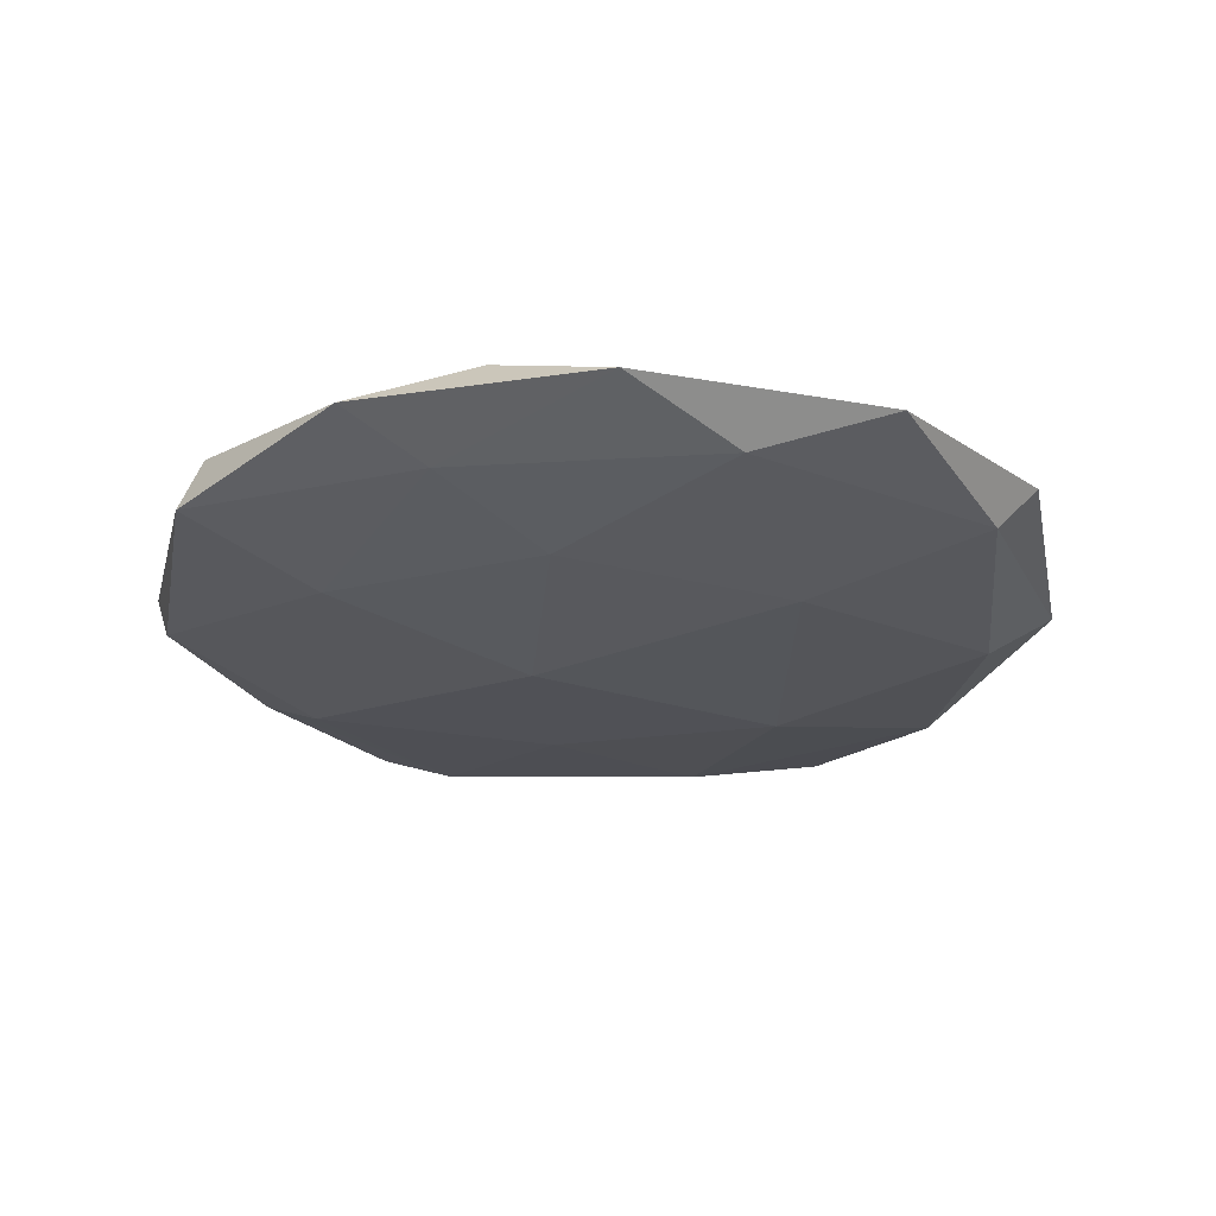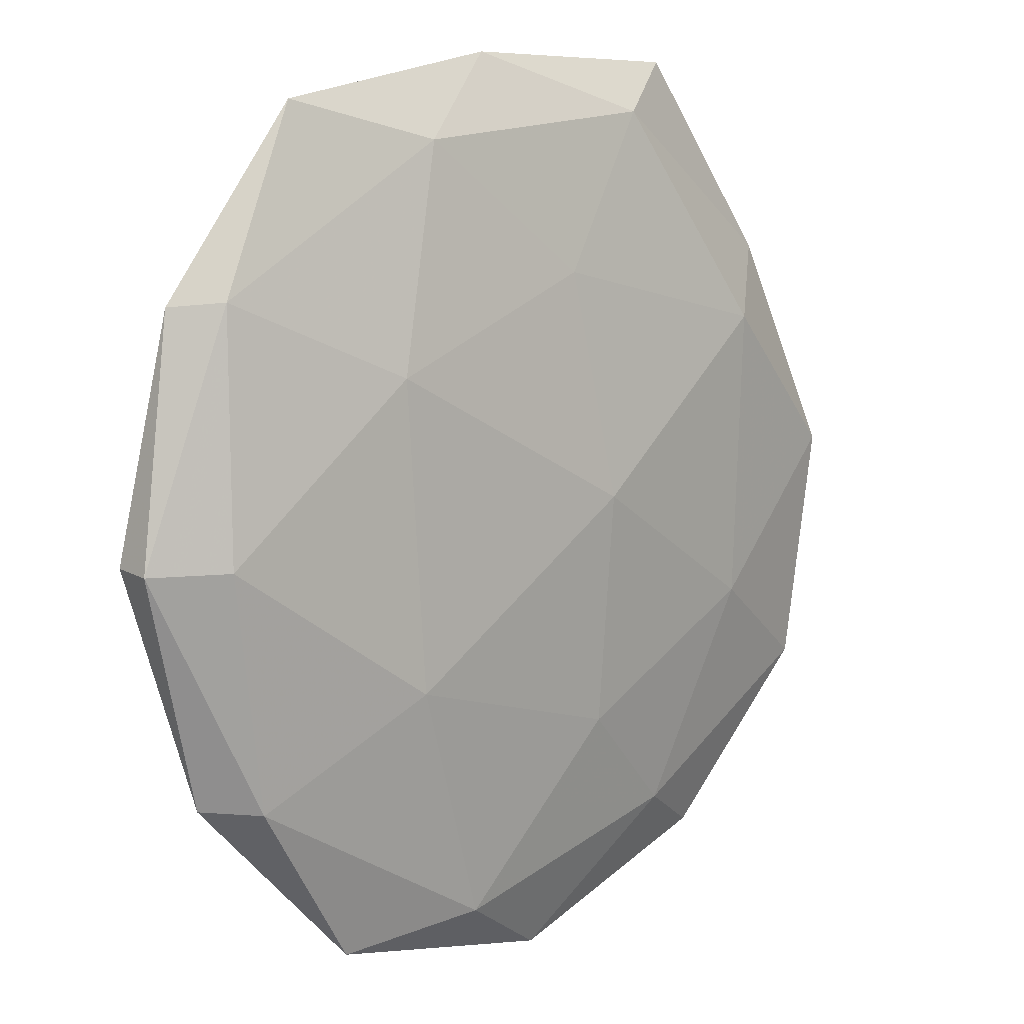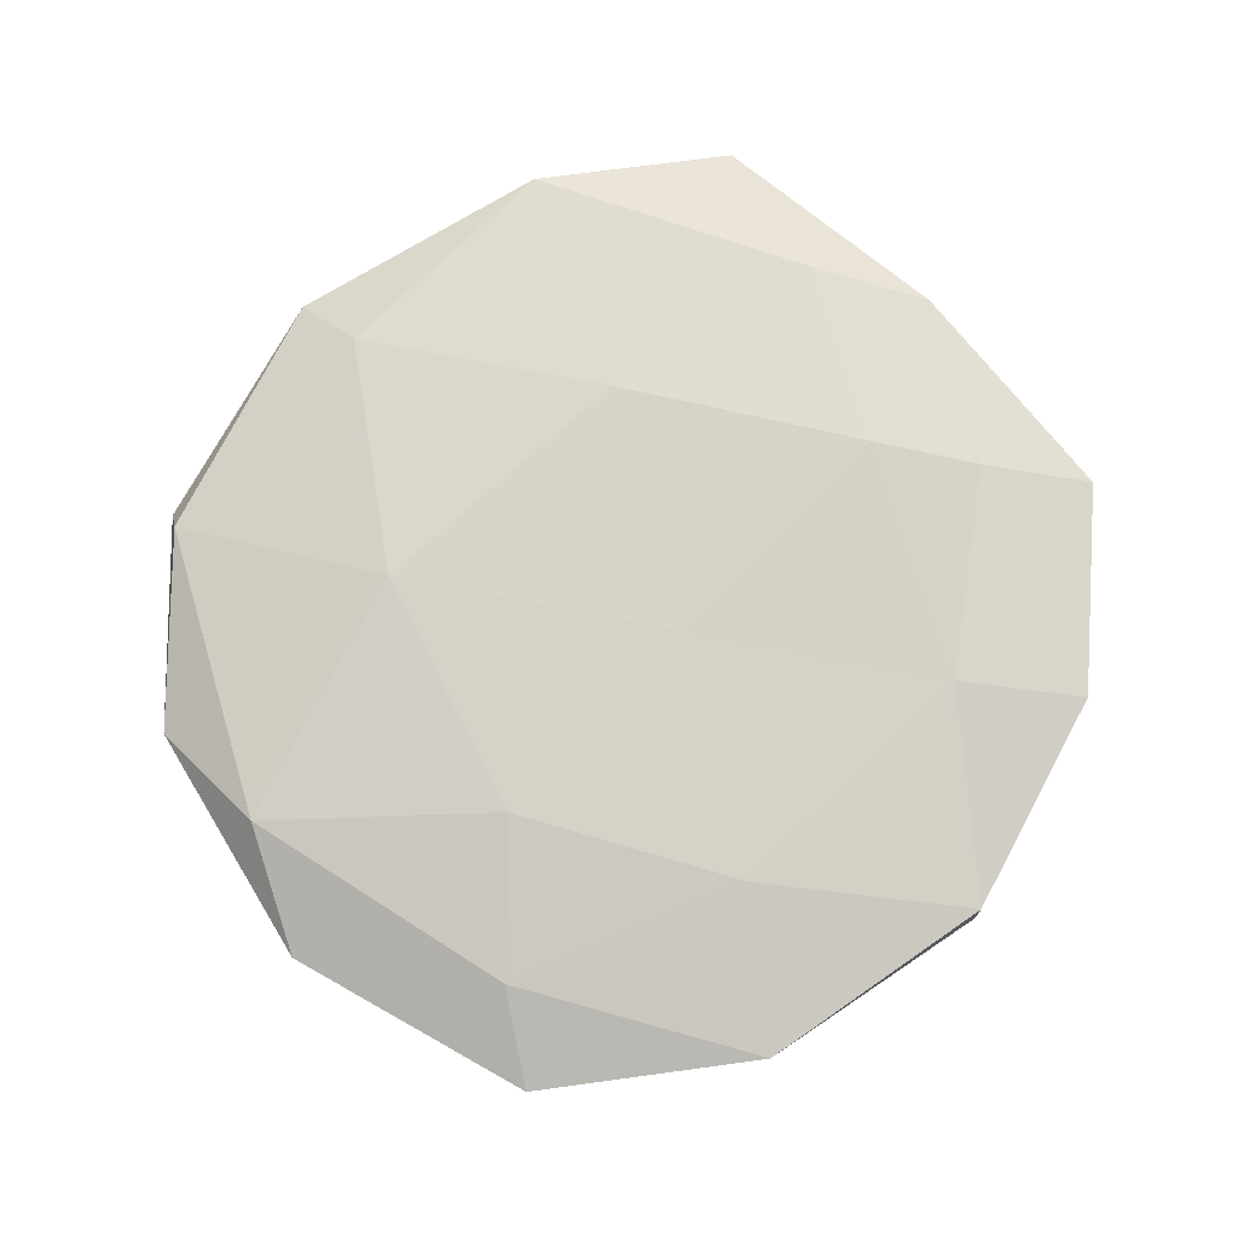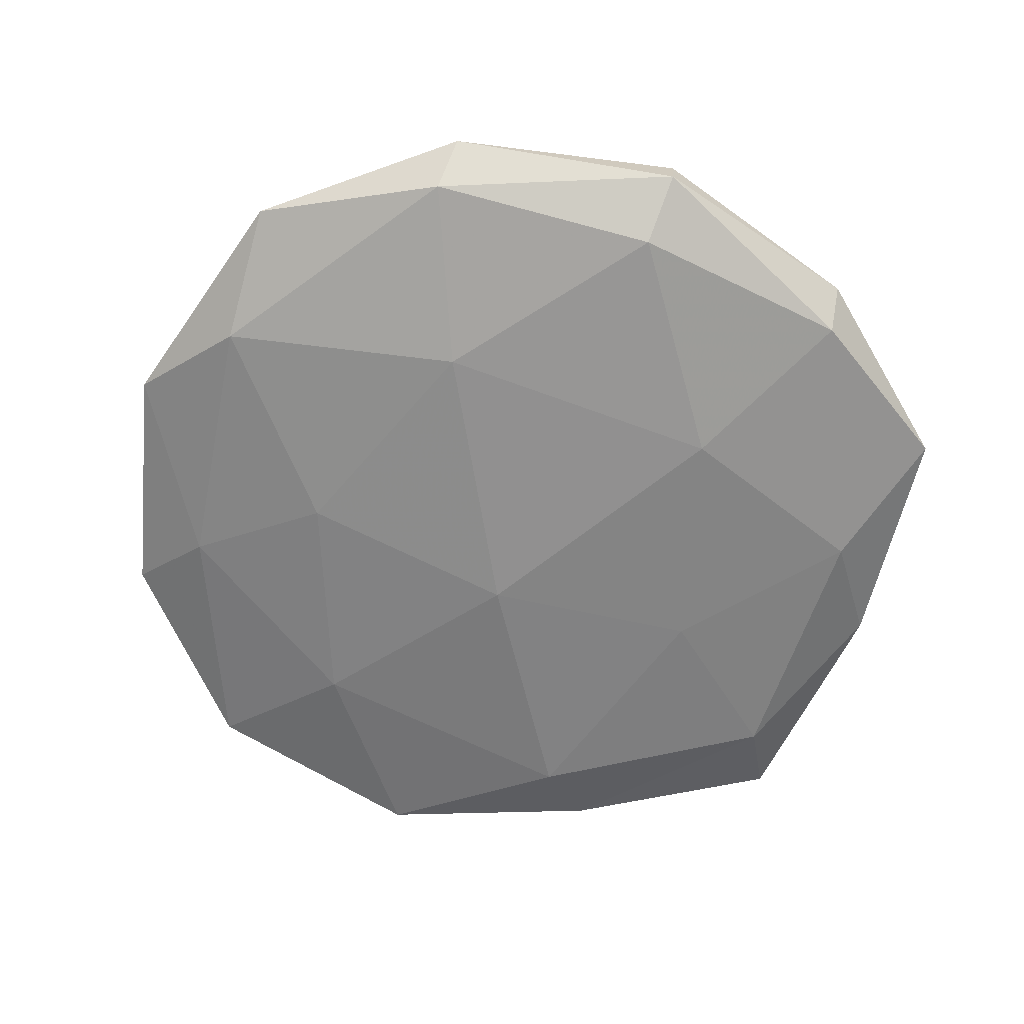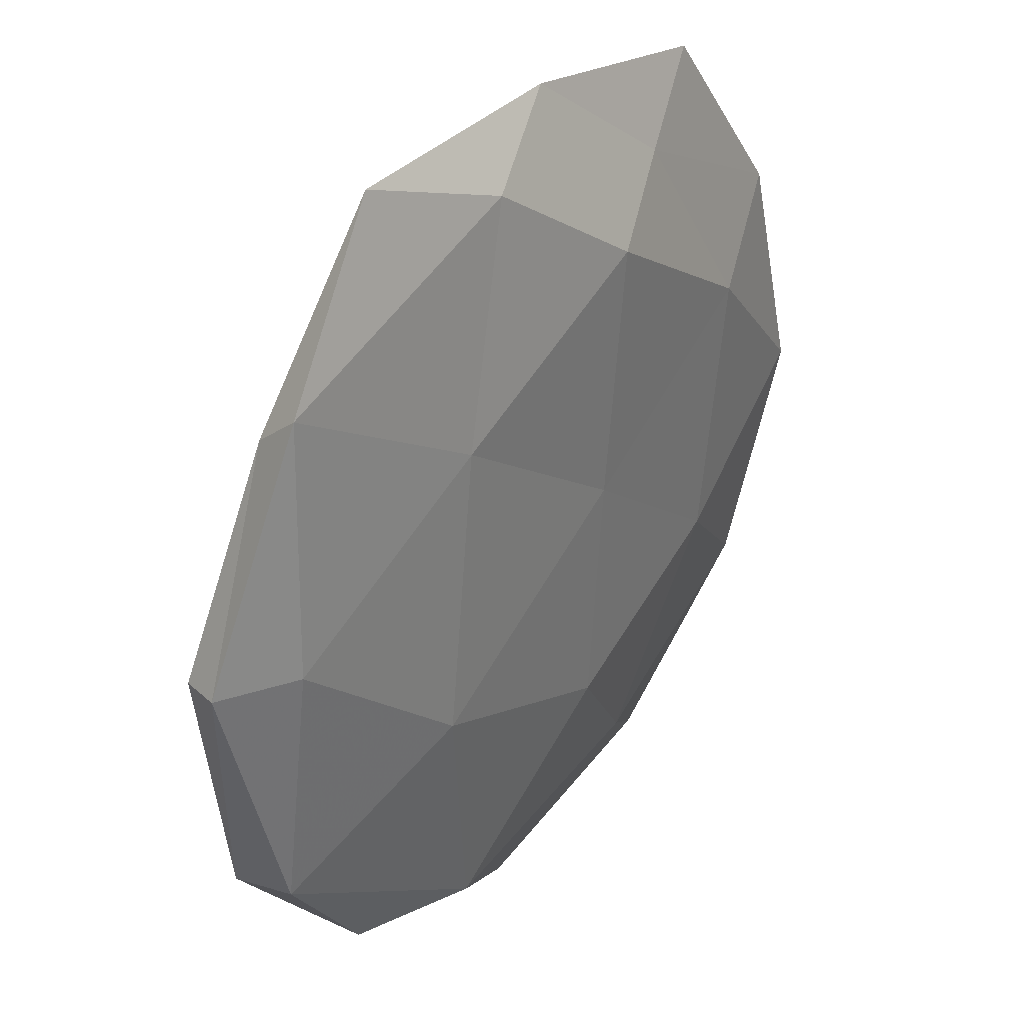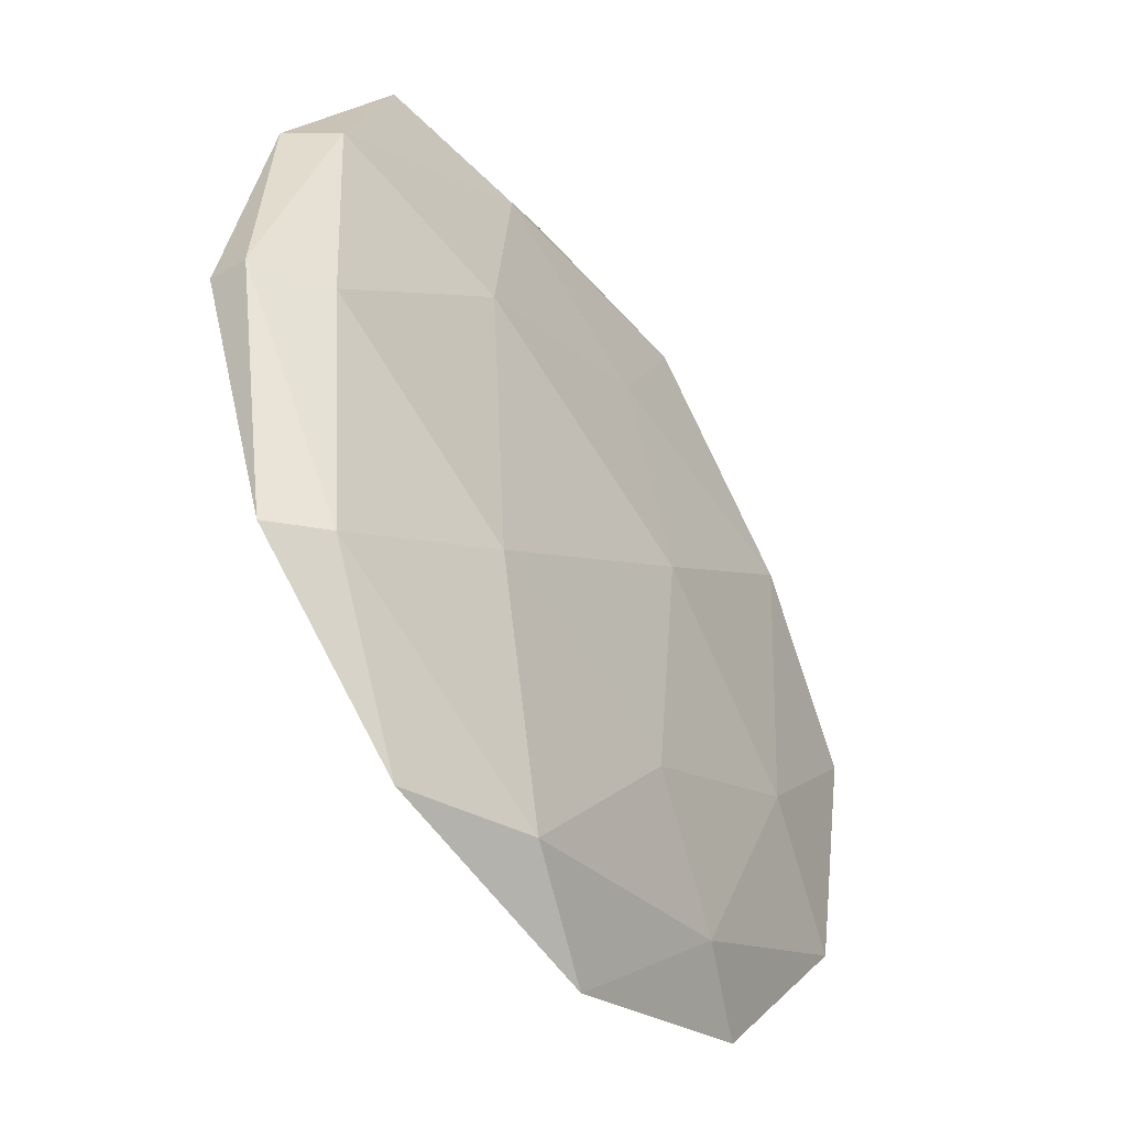
<metadata>
{"format":"obj","ext":"obj","renderer":"f3d","projection":"perspective","resolution":1024,"background":"white","views":[{"elev":-25.7,"azim":-5.2,"up":"+Z"},{"elev":8.3,"azim":136.0,"up":"+Y"},{"elev":76.7,"azim":39.1,"up":"+Z"},{"elev":-63.1,"azim":65.1,"up":"+Z"},{"elev":34.2,"azim":-53.1,"up":"+Y"},{"elev":-44.2,"azim":125.0,"up":"+Y"}]}
</metadata>
<code>
v 0.008371 0.001129 0.007594
v 0.02746 -0.05143 -0.000321
v -0.04569 0.004602 0.00574
v 0.006042 -0.02841 0.00741
v 0.0345 0.04868 -0.0001812
v 0.04998 0.02609 0.002279
v 0.0238 0.01733 -0.007639
v 0.05529 -0.002312 0.004329
v 0.05554 -0.002755 -0.0005484
v -0.05484 0.004785 0.0007905
v -0.01734 0.01936 0.007071
v 0.03663 0.01661 0.006785
v 0.02279 0.04053 0.003829
v -0.03529 0.02167 -0.00705
v -0.008406 0.04735 0.004662
v 0.004719 0.05462 0.0001887
v -0.03271 -0.04631 0.0004111
v -0.003516 -0.05679 3.799e-05
v -0.02242 -0.04061 -0.003789
v 0.03236 -0.01715 0.0064
v -0.05055 -0.02517 -0.002138
v 0.01056 -0.04865 -0.004751
v -0.01683 -0.04777 0.00503
v -0.04257 0.03505 0.003657
v -0.004179 0.02842 -0.00669
v -0.03424 -0.01425 -0.006388
v -0.04205 0.03049 -0.001865
v 0.04577 0.02668 -0.003137
v 0.01802 -0.04363 0.003994
v 0.02115 -0.01972 -0.007721
v -0.008738 0.000811 -0.009203
v -0.008533 -0.02756 -0.006978
v 0.04175 -0.03124 -0.003235
v 0.04723 -0.00263 -0.005512
v 0.01635 0.04422 -0.004241
v -0.05337 0.004262 -0.004064
v -0.02631 0.05411 0.0005591
v 0.04697 -0.03087 0.002256
v 0.01123 0.0332 0.00812
v -0.02277 -0.01569 0.008032
v -0.04763 -0.02663 0.003612
v -0.01736 0.04778 -0.003951
f 6 8 9
f 6 12 8
f 5 13 6
f 13 12 6
f 5 16 13
f 16 15 13
f 17 19 18
f 20 1 4
f 12 1 20
f 8 12 20
f 17 21 19
f 18 22 2
f 19 22 18
f 17 18 23
f 10 3 24
f 11 24 3
f 15 24 11
f 21 26 19
f 10 24 27
f 5 6 28
f 6 9 28
f 18 2 29
f 4 29 20
f 23 29 4
f 18 29 23
f 25 7 31
f 31 14 25
f 26 14 31
f 7 30 31
f 19 32 22
f 19 26 32
f 22 32 30
f 32 26 31
f 31 30 32
f 2 22 33
f 22 30 33
f 28 34 7
f 28 9 34
f 7 34 30
f 34 9 33
f 33 30 34
f 5 35 16
f 35 7 25
f 5 28 35
f 28 7 35
f 21 10 36
f 26 36 14
f 21 36 26
f 36 10 27
f 27 14 36
f 16 37 15
f 15 37 24
f 27 24 37
f 9 8 38
f 20 38 8
f 29 2 38
f 29 38 20
f 33 38 2
f 9 38 33
f 11 1 39
f 12 39 1
f 13 39 12
f 39 15 11
f 13 15 39
f 40 4 1
f 40 1 11
f 3 40 11
f 23 4 40
f 41 3 10
f 41 10 21
f 17 41 21
f 17 23 41
f 41 40 3
f 23 40 41
f 42 25 14
f 42 14 27
f 35 42 16
f 35 25 42
f 16 42 37
f 37 42 27

</code>
